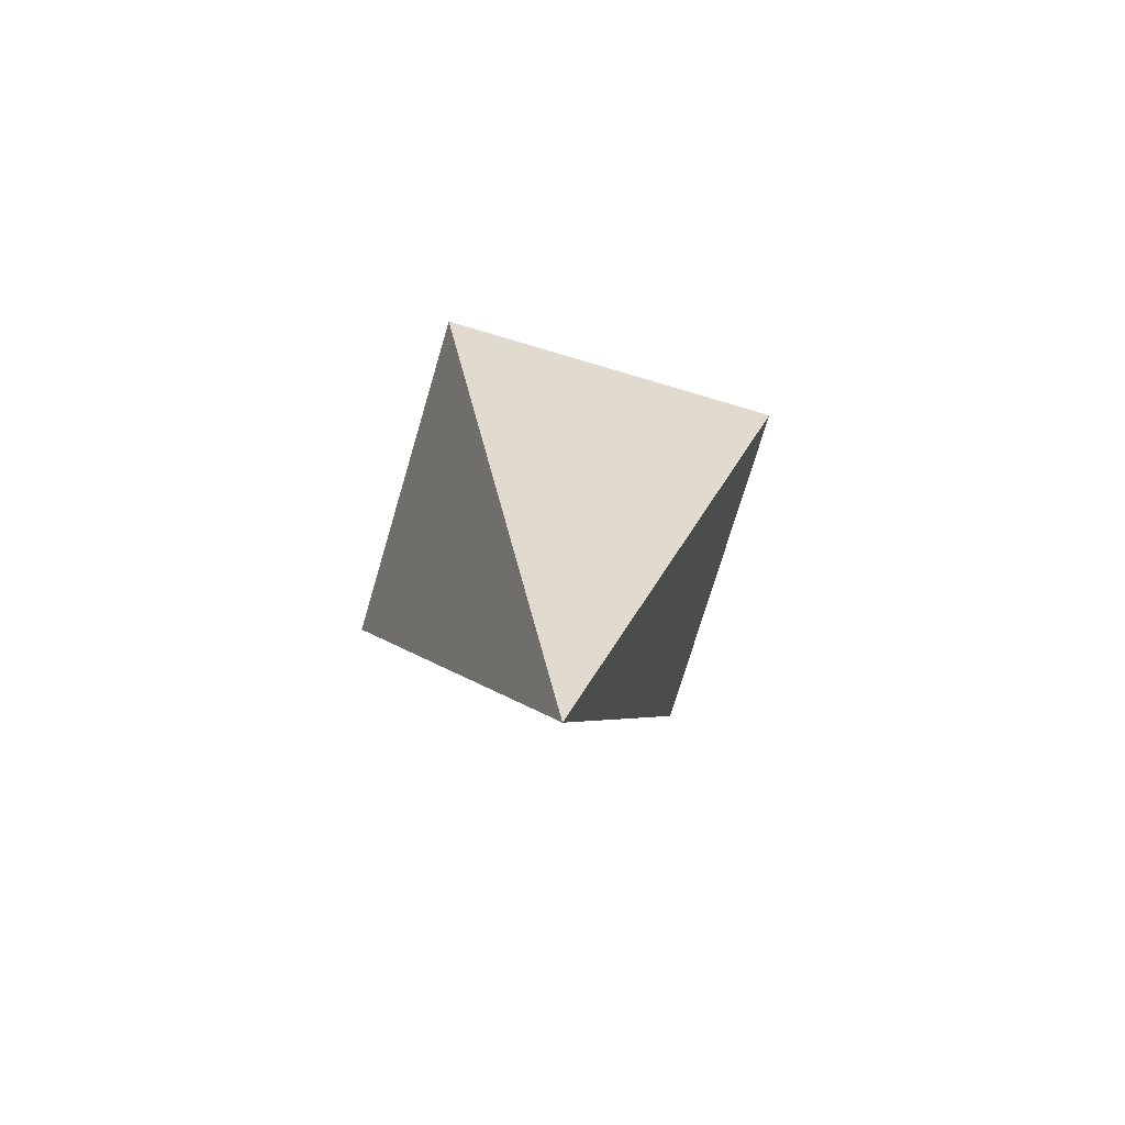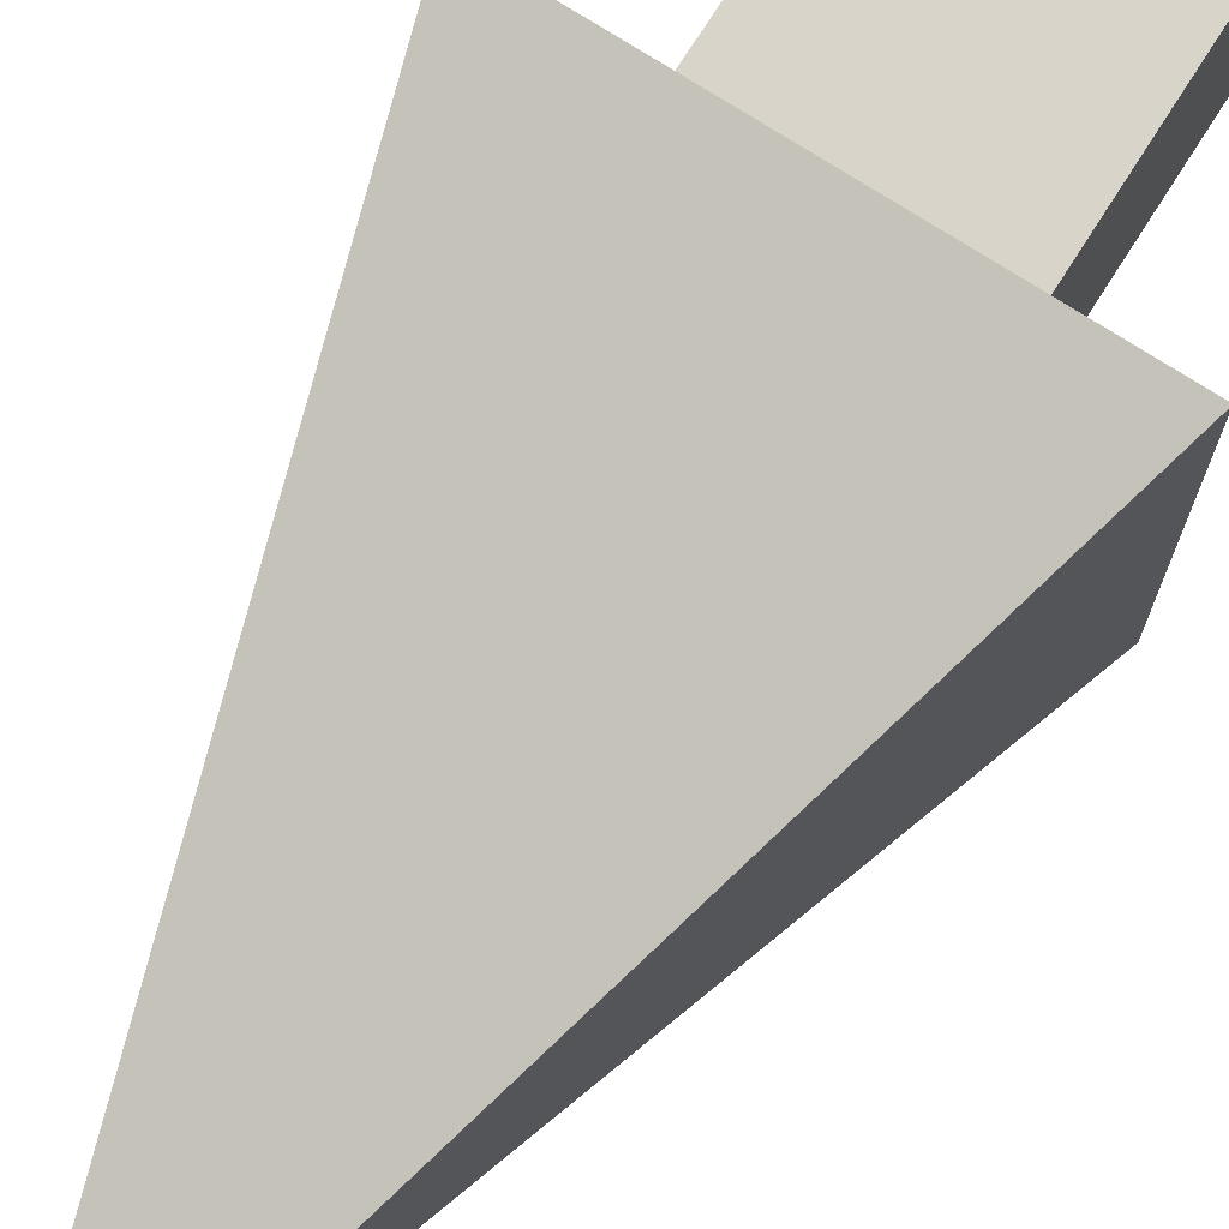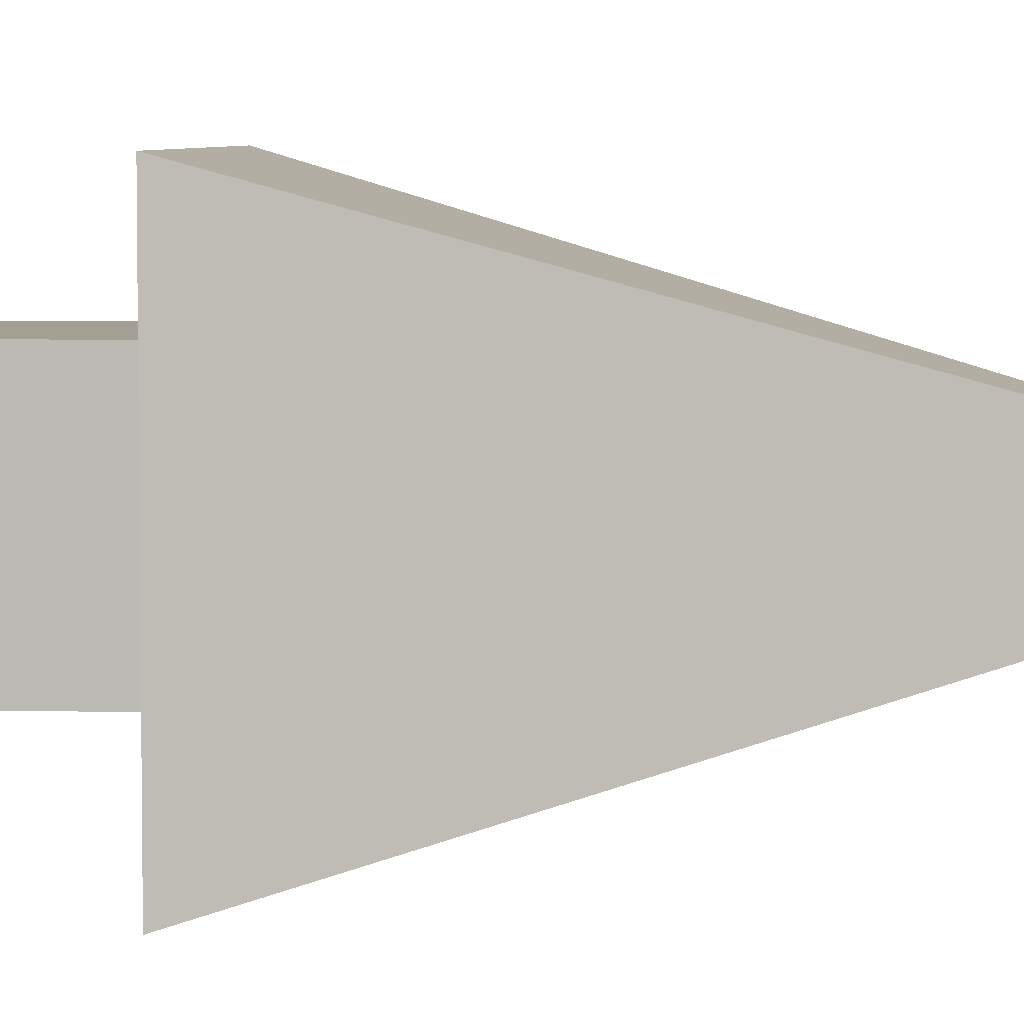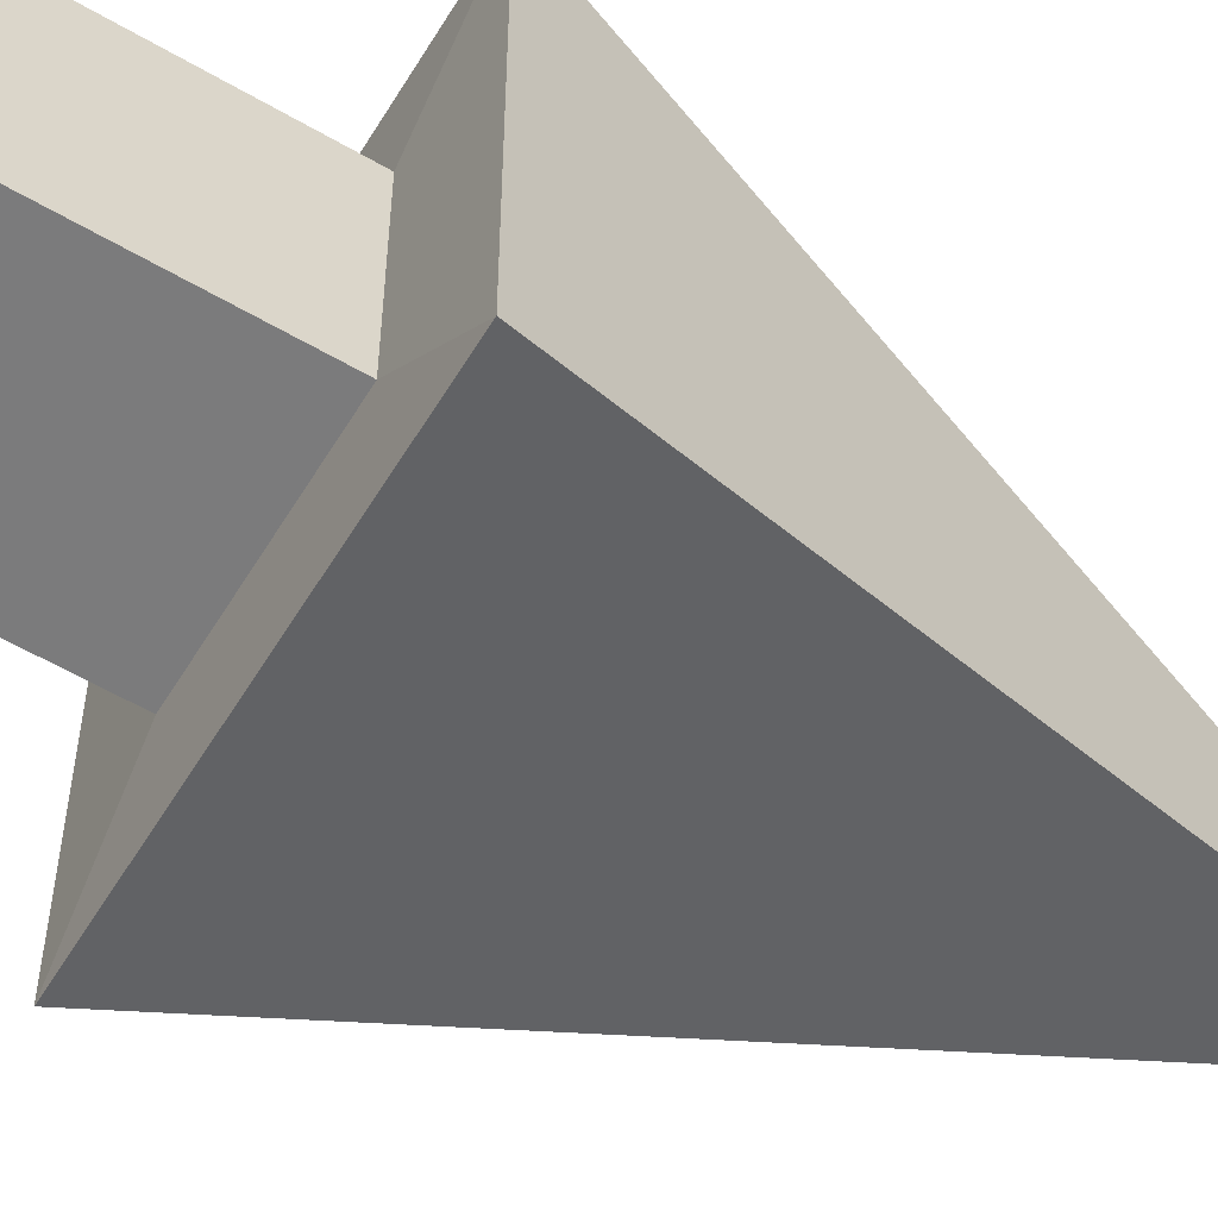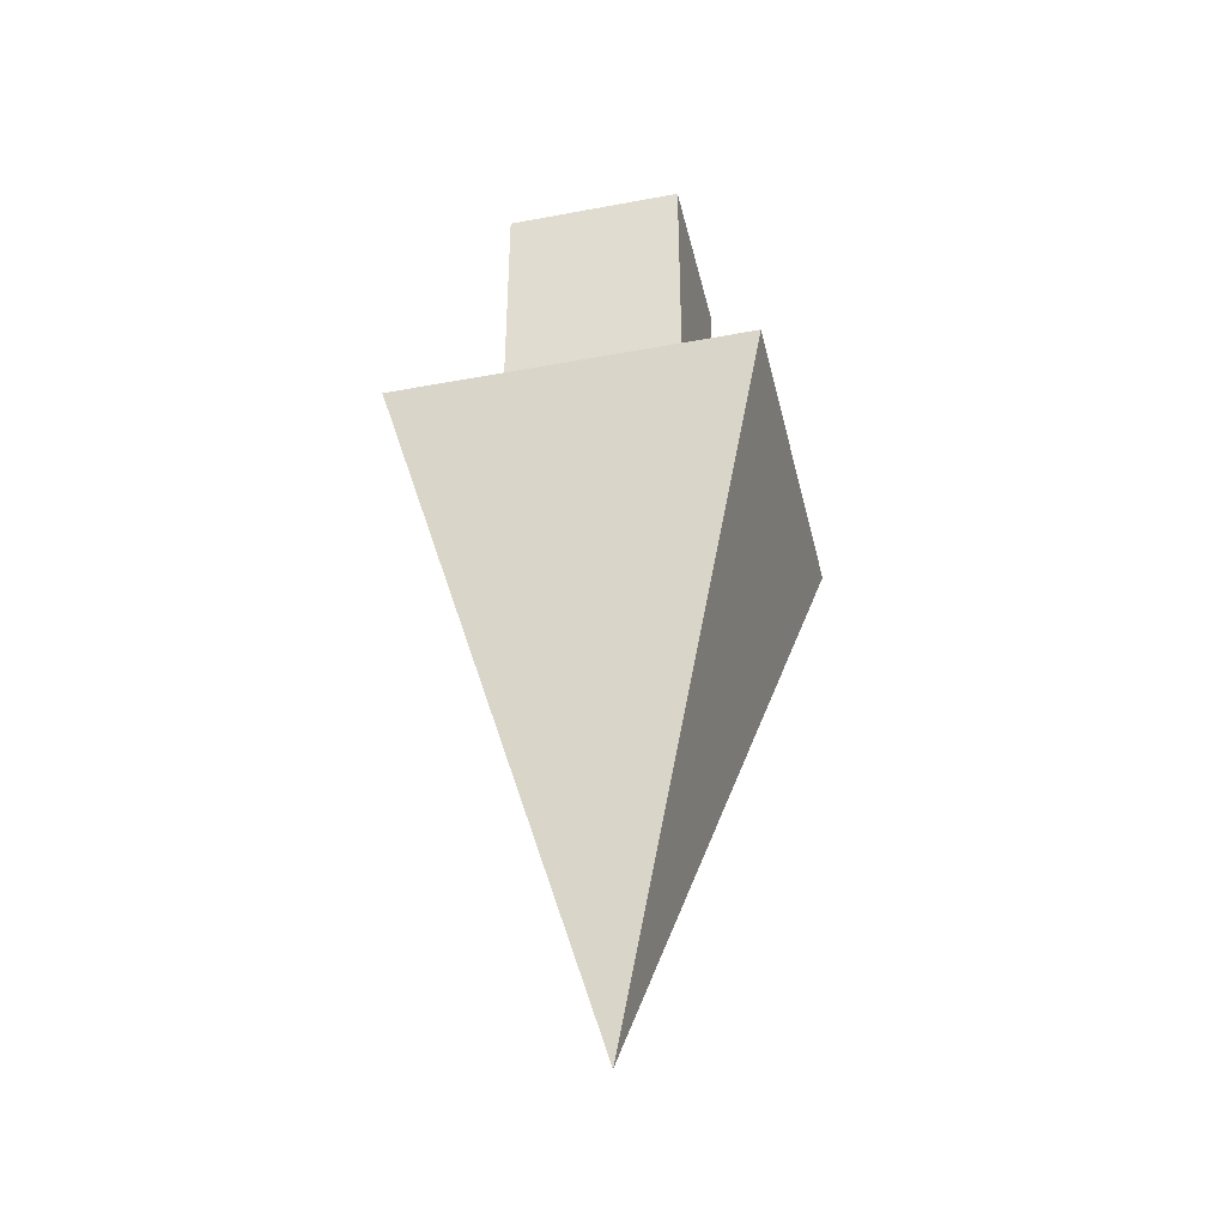
<metadata>
{"format":"obj","ext":"obj","renderer":"f3d","projection":"perspective","resolution":1024,"background":"white","views":[{"elev":-74.3,"azim":-16.5,"up":"+Y"},{"elev":75.1,"azim":32.5,"up":"+Z"},{"elev":5.4,"azim":-85.4,"up":"+Z"},{"elev":-58.5,"azim":-121.1,"up":"+Z"},{"elev":-39.1,"azim":-76.9,"up":"+Y"}]}
</metadata>
<code>
o Cube
v 0.2845 1.008 -0.2845
v 0 -2 0
v 0.2845 1.008 0.2845
v -0.2845 1.008 -0.2845
v -0.2845 1.008 0.2845
v 0.5722 0 -0.5722
v -0.5722 0 0.5722
v 0.5722 0 0.5722
v -0.5722 0 -0.5722
v -0.2845 0.007532 0.2845
v 0.2845 0.007532 -0.2845
v 0.2845 0.007532 0.2845
v -0.2845 0.007532 -0.2845
f 4 3 1
f 3 10 12
f 5 13 10
f 1 12 11
f 4 11 13
f 2 9 6
f 2 6 8
f 2 7 9
f 2 8 7
f 9 11 6
f 6 12 8
f 7 13 9
f 8 10 7
f 4 5 3
f 3 5 10
f 5 4 13
f 1 3 12
f 4 1 11
f 9 13 11
f 6 11 12
f 7 10 13
f 8 12 10

</code>
